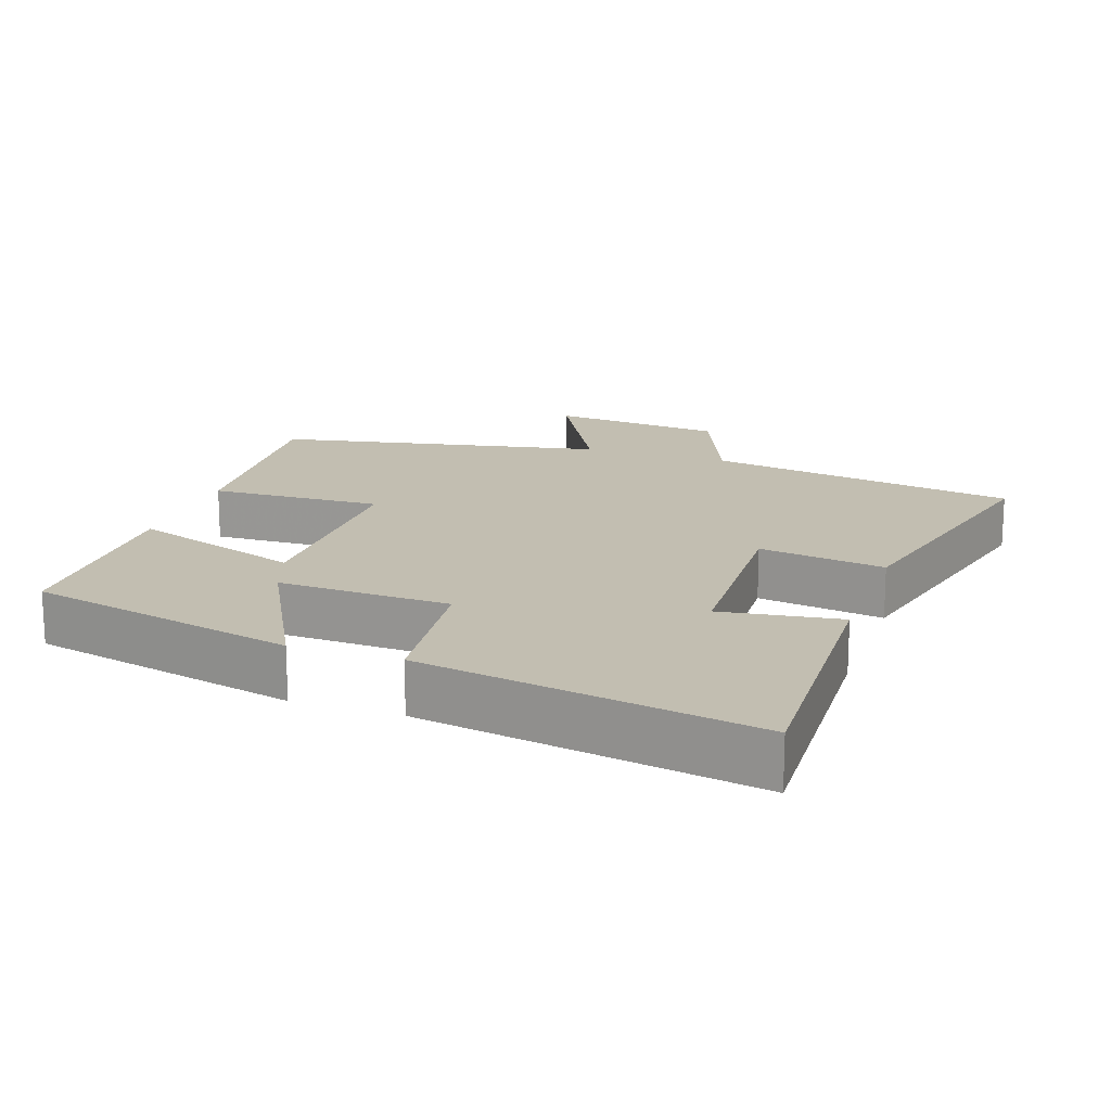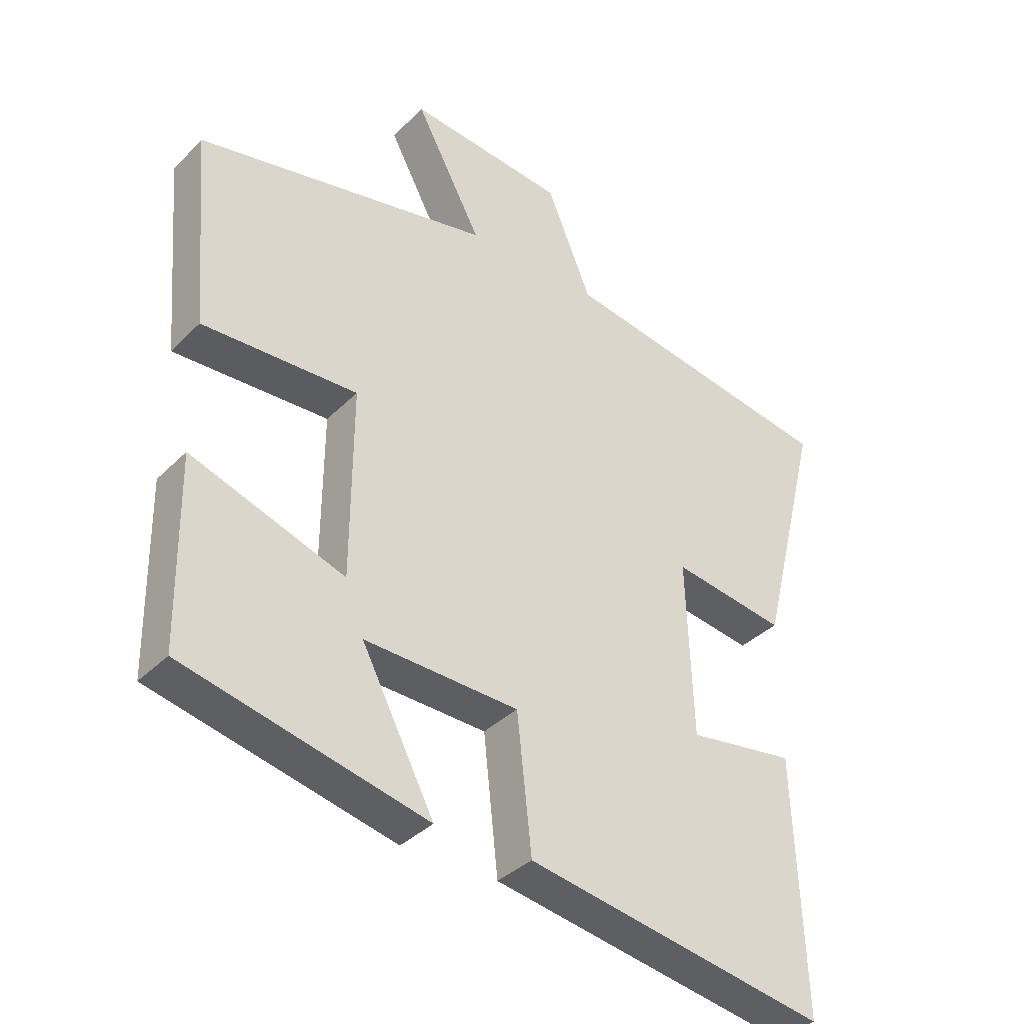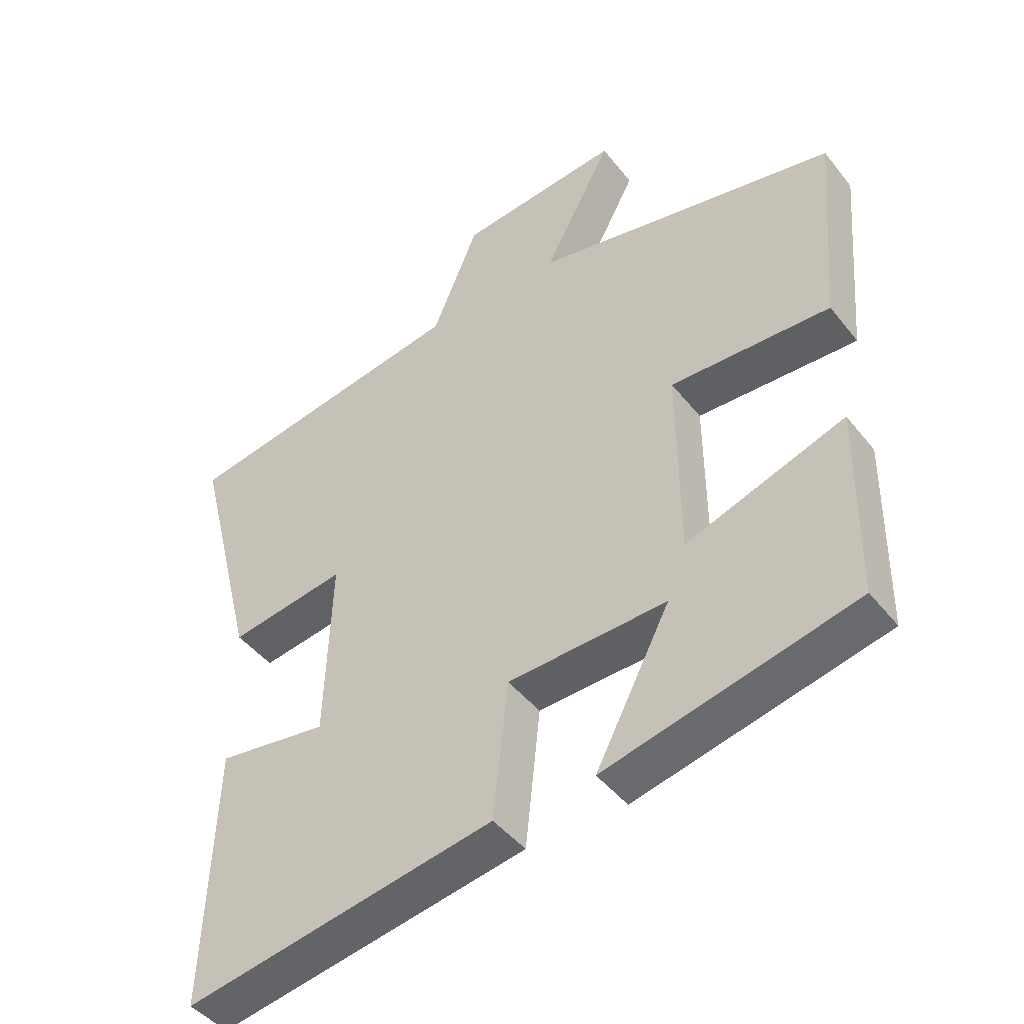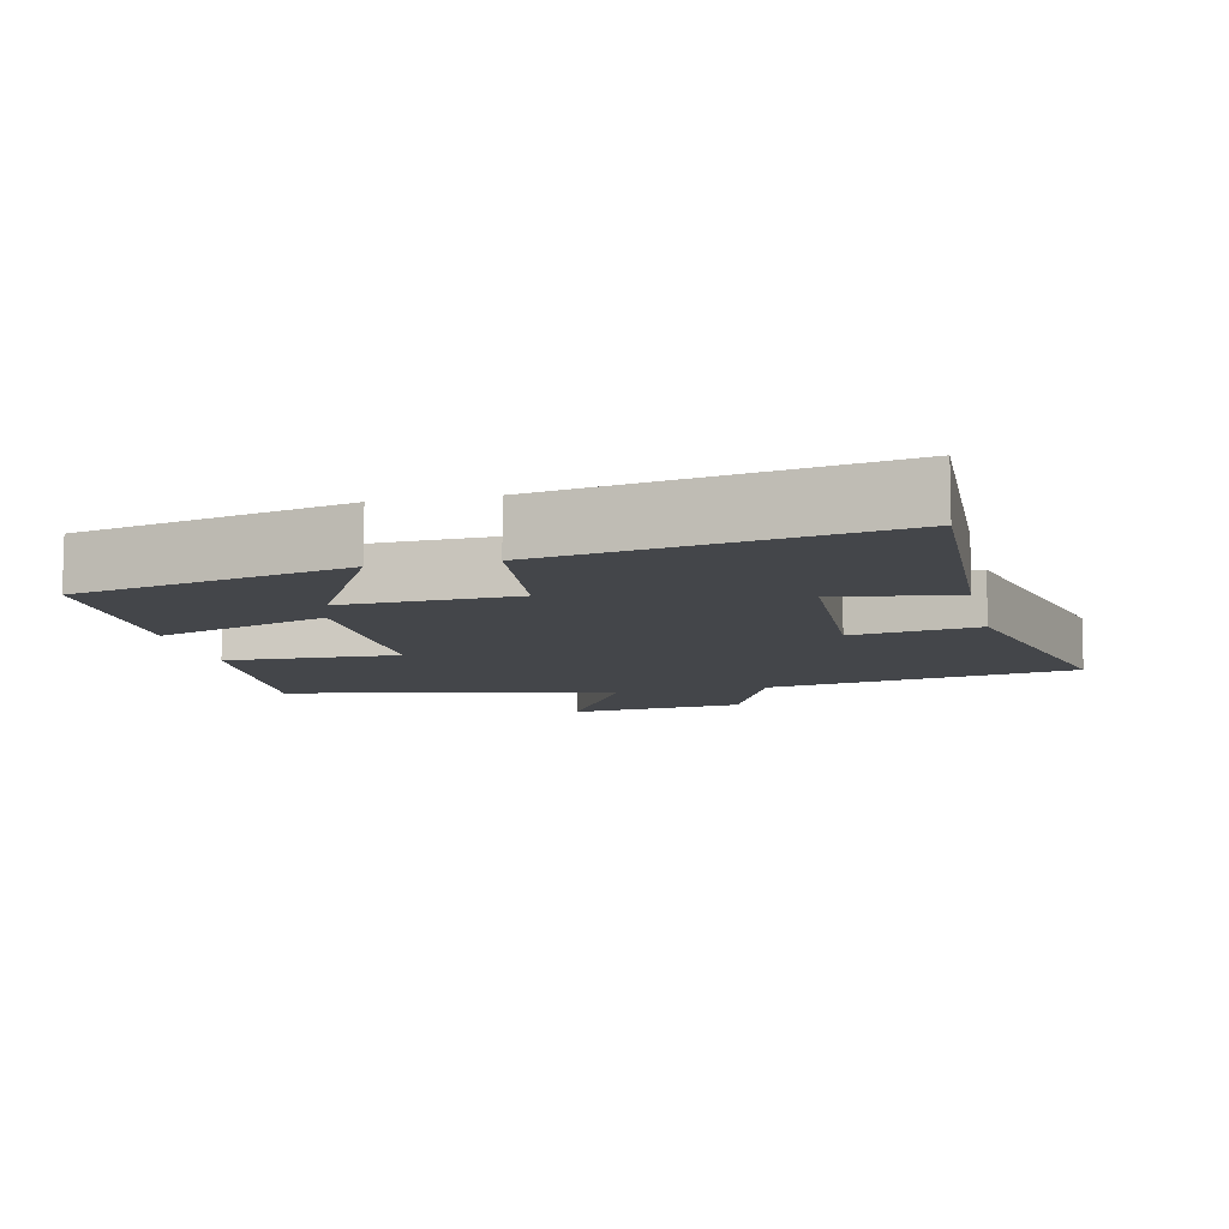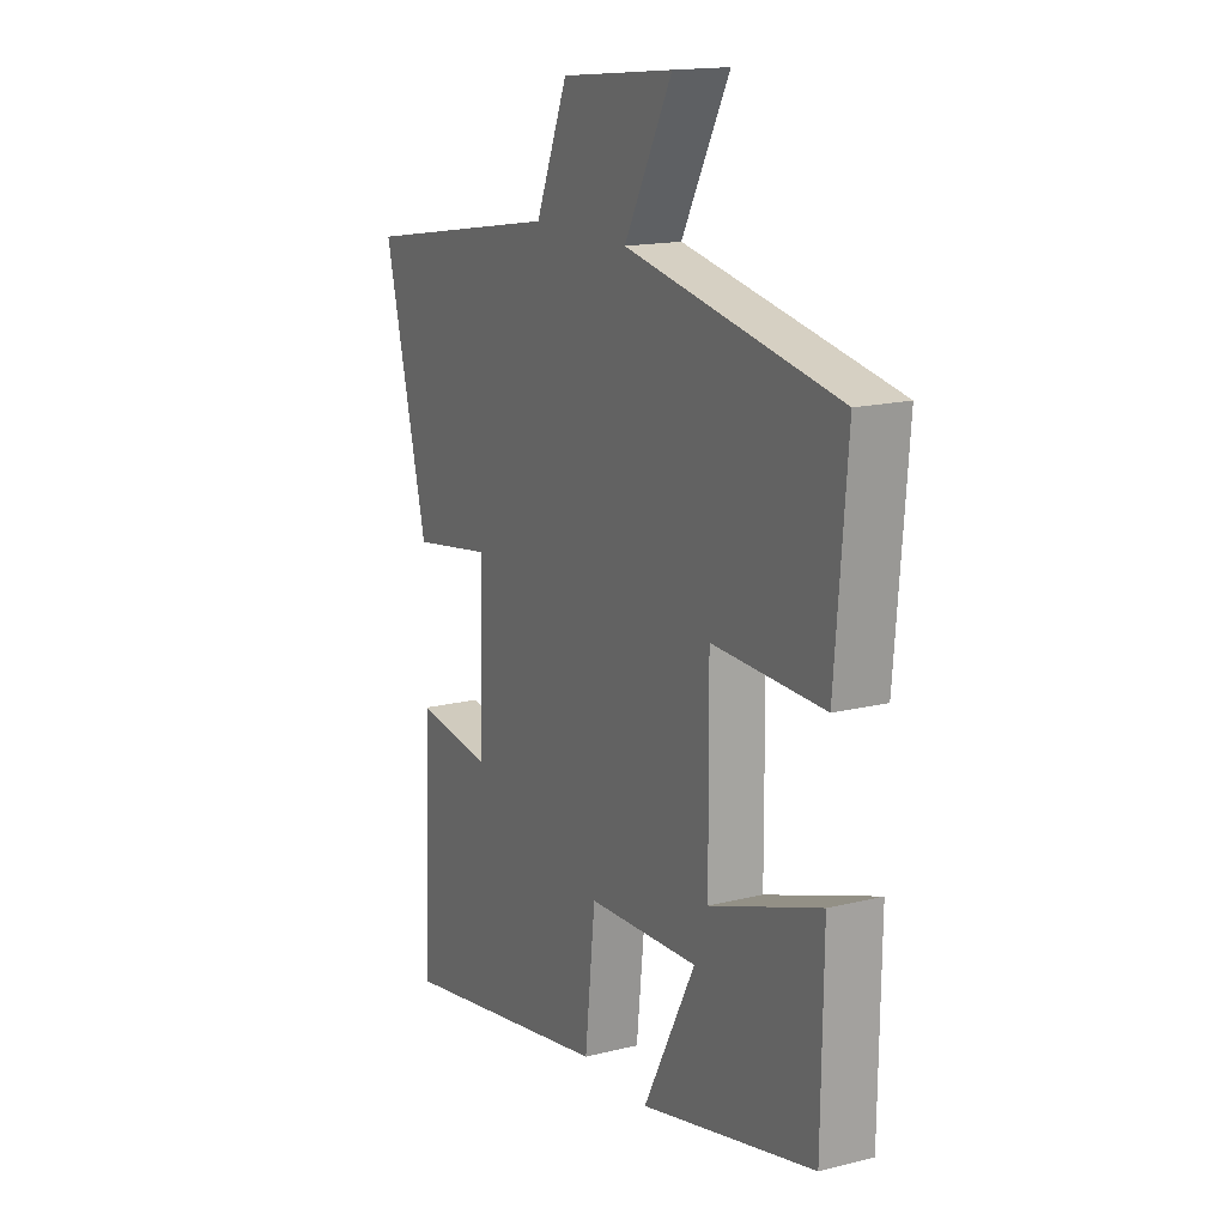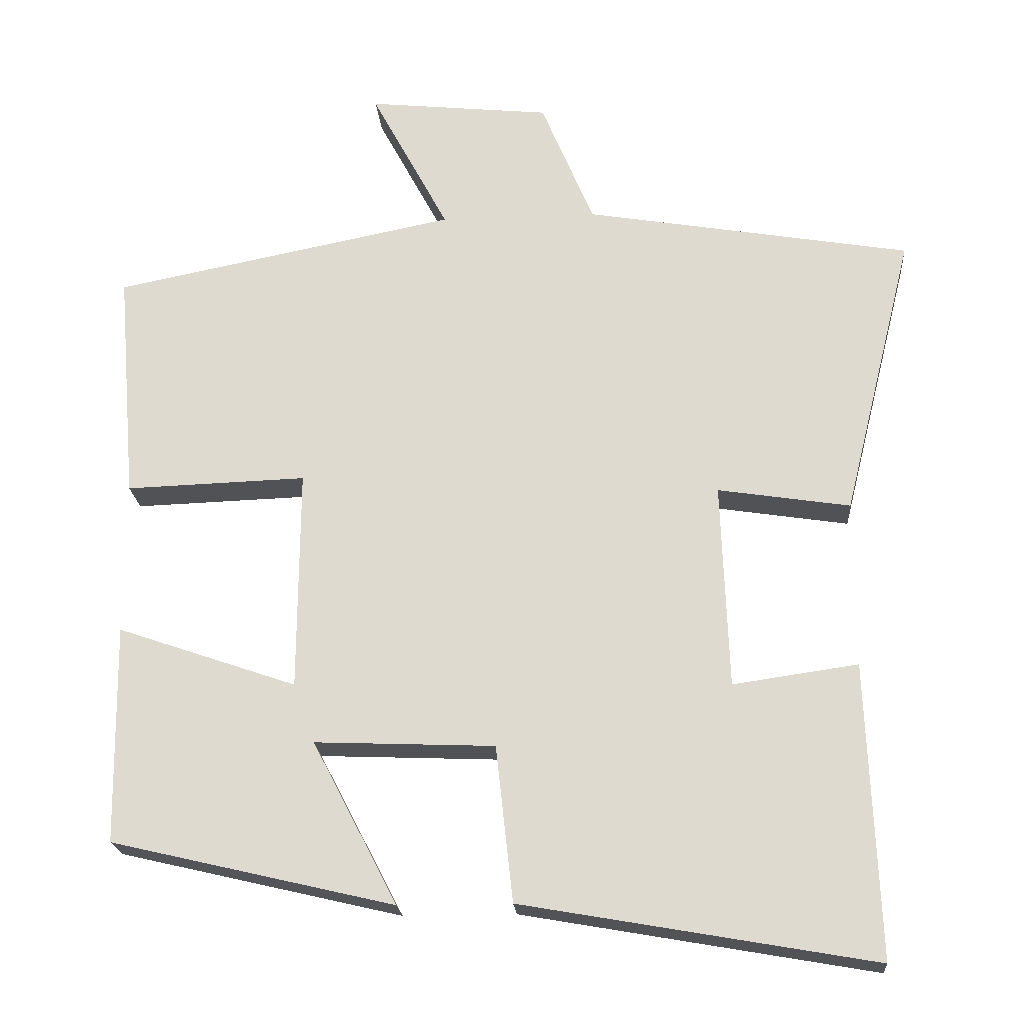
<metadata>
{"format":"obj","ext":"obj","renderer":"f3d","projection":"perspective","resolution":1024,"background":"white","views":[{"elev":17.1,"azim":-161.1,"up":"+Y"},{"elev":-36.3,"azim":142.0,"up":"+Z"},{"elev":-44.8,"azim":35.6,"up":"+Z"},{"elev":-9.6,"azim":-167.4,"up":"+Y"},{"elev":16.0,"azim":62.5,"up":"+Z"},{"elev":-21.0,"azim":-175.7,"up":"+Z"}]}
</metadata>
<code>
v -0.515 0.07 -0.584
v -0.5 0.07 -0.187
v -0.331 0.07 -0.211
v -0.321 0.07 0.067
v -0.5 0.07 0.039
v -0.596 0.07 0.424
v -0.154 0.07 0.5
v -0.083 0.07 0.671
v 0.165 0.07 0.697
v 0.06 0.07 0.5
v 0.526 0.07 0.408
v 0.5 0.07 0.094
v 0.255 0.07 0.102
v 0.257 0.07 -0.198
v 0.5 0.07 -0.114
v 0.496 0.07 -0.41
v 0.113 0.07 -0.5
v 0.228 0.07 -0.279
v -0.016 0.07 -0.289
v -0.039 0.07 -0.5
v -0.515 0 -0.584
v -0.5 0 -0.187
v -0.331 0 -0.211
v -0.321 0 0.067
v -0.5 0 0.039
v -0.596 0 0.424
v -0.154 0 0.5
v -0.083 0 0.671
v 0.165 0 0.697
v 0.06 0 0.5
v 0.526 0 0.408
v 0.5 0 0.094
v 0.255 0 0.102
v 0.257 0 -0.198
v 0.5 0 -0.114
v 0.496 0 -0.41
v 0.113 0 -0.5
v 0.228 0 -0.279
v -0.016 0 -0.289
v -0.039 0 -0.5
f 1 2 3
f 20 1 3
f 19 20 3
f 18 19 3 4
f 15 16 17 18
f 14 15 18
f 13 14 18 4
f 10 11 12 13
f 10 13 4
f 9 10 4
f 8 9 4
f 7 8 4
f 4 5 6 7
f 23 22 21
f 23 21 40
f 23 40 39
f 24 23 39 38
f 38 37 36 35
f 38 35 34
f 24 38 34 33
f 33 32 31 30
f 24 33 30
f 24 30 29
f 24 29 28
f 24 28 27
f 27 26 25 24
f 1 21 22 2
f 2 22 23 3
f 3 23 24 4
f 4 24 25 5
f 5 25 26 6
f 6 26 27 7
f 7 27 28 8
f 8 28 29 9
f 9 29 30 10
f 10 30 31 11
f 11 31 32 12
f 12 32 33 13
f 13 33 34 14
f 14 34 35 15
f 15 35 36 16
f 16 36 37 17
f 17 37 38 18
f 18 38 39 19
f 19 39 40 20
f 20 40 21 1

</code>
